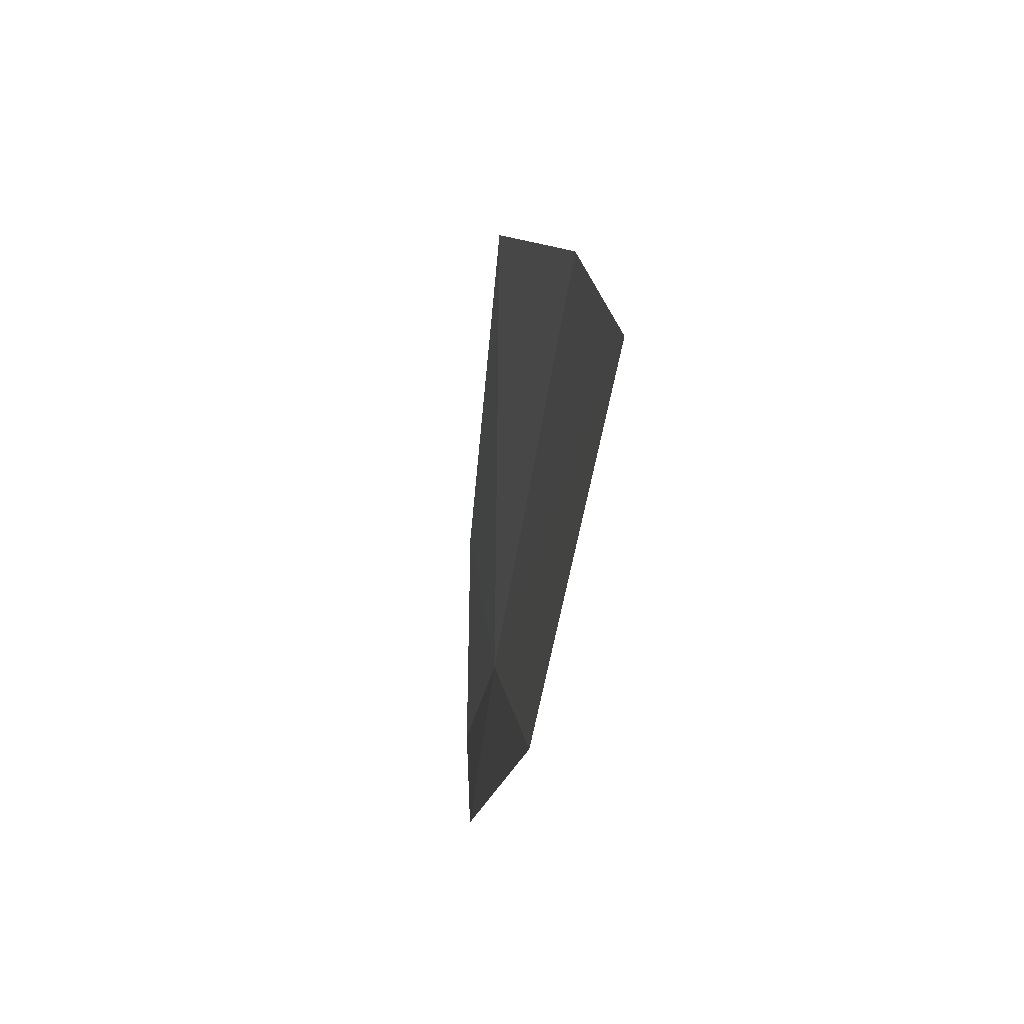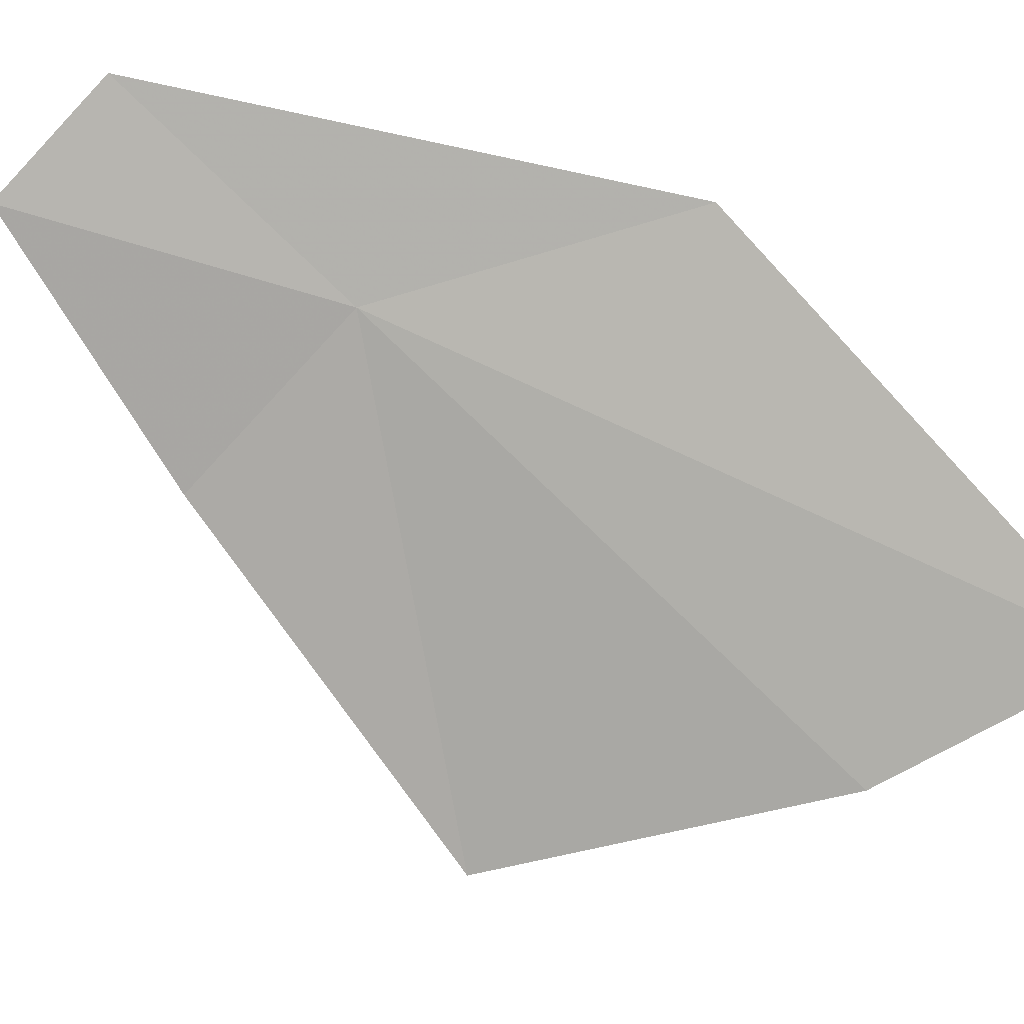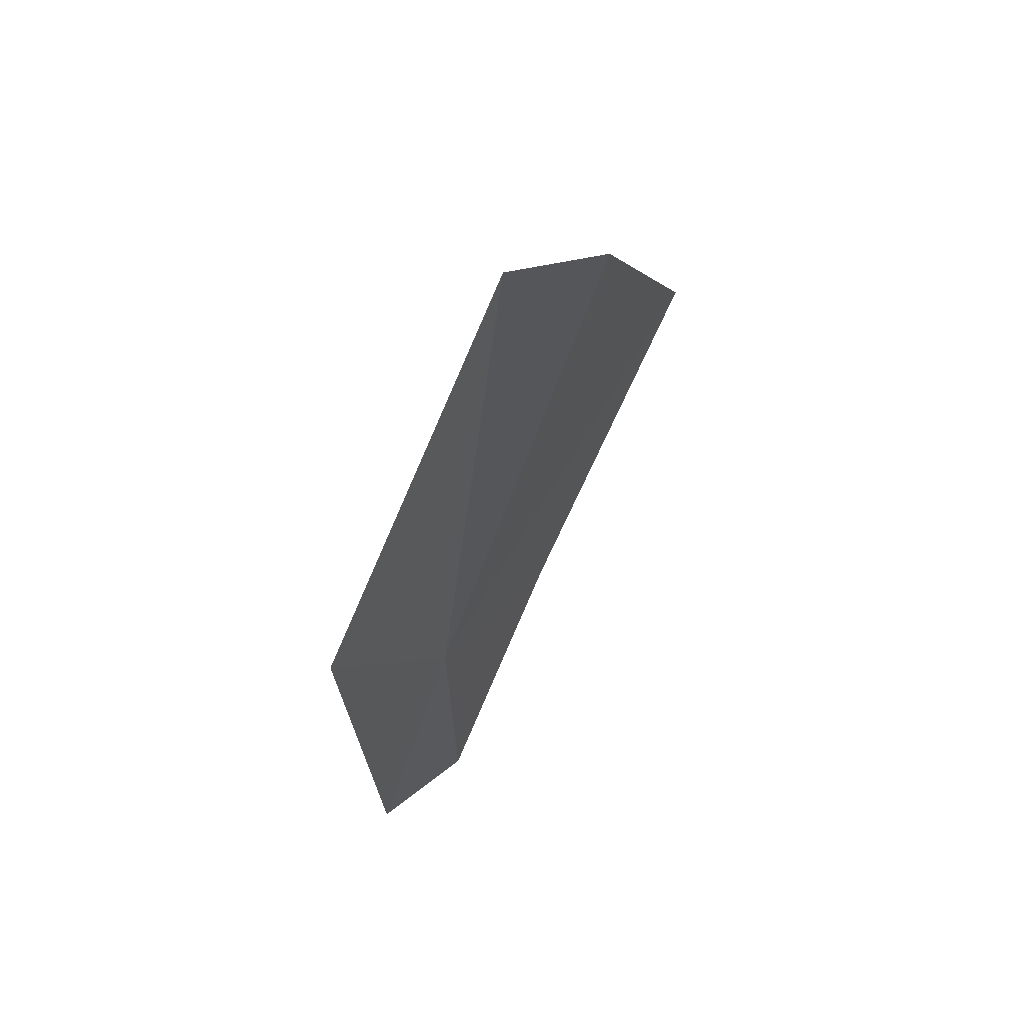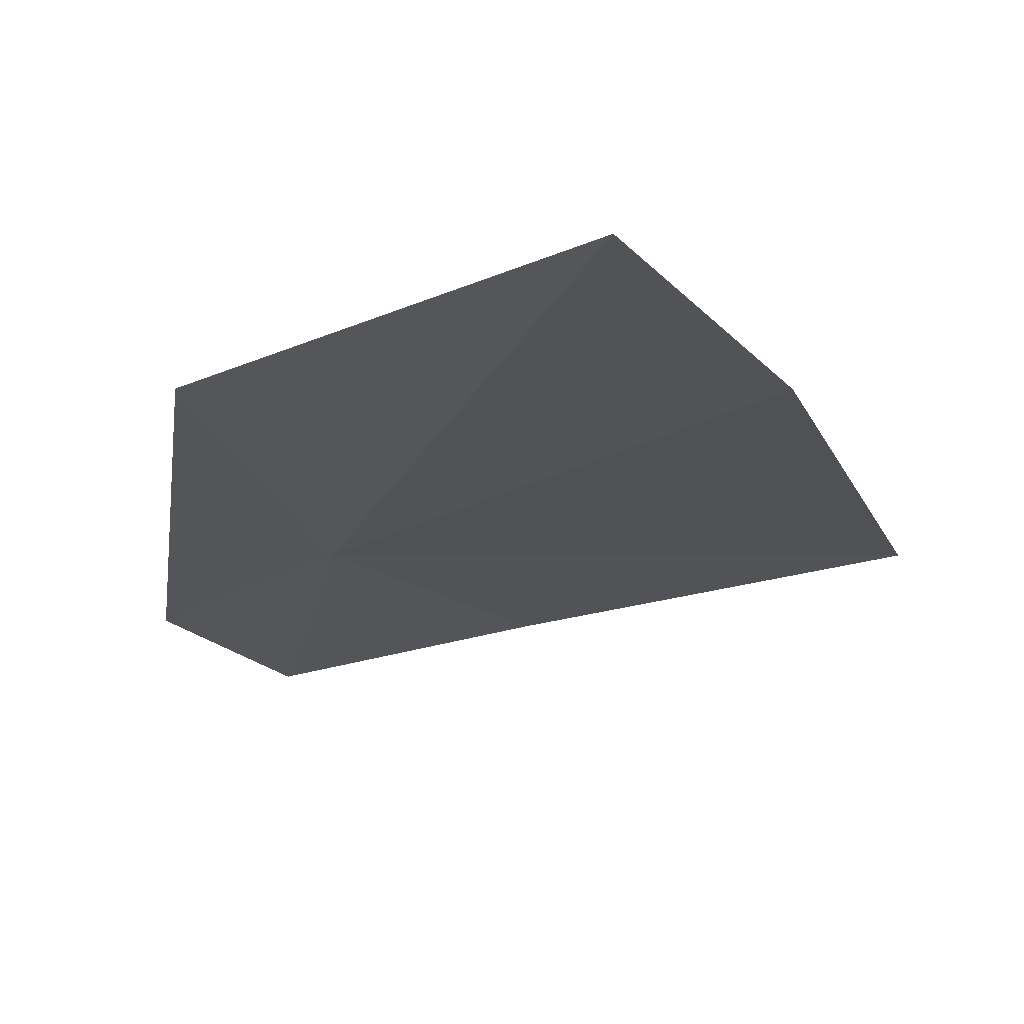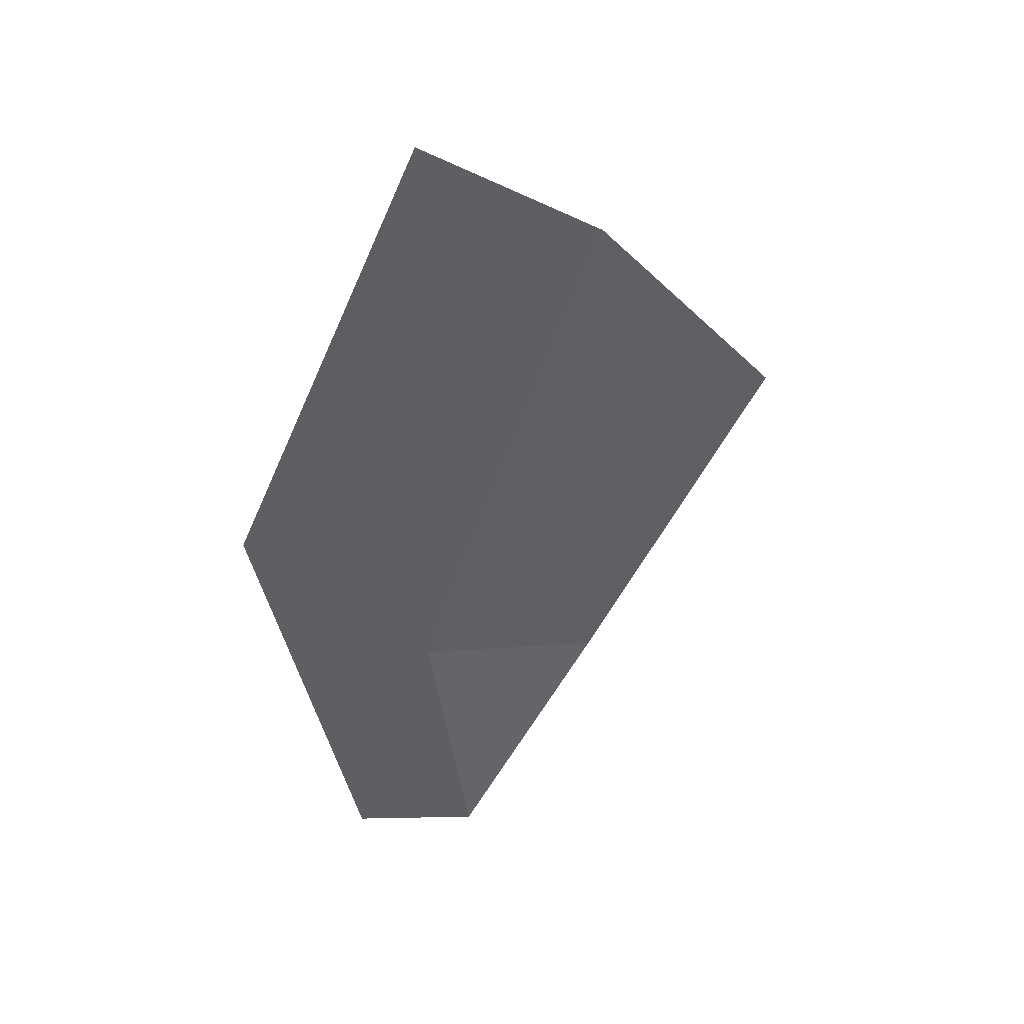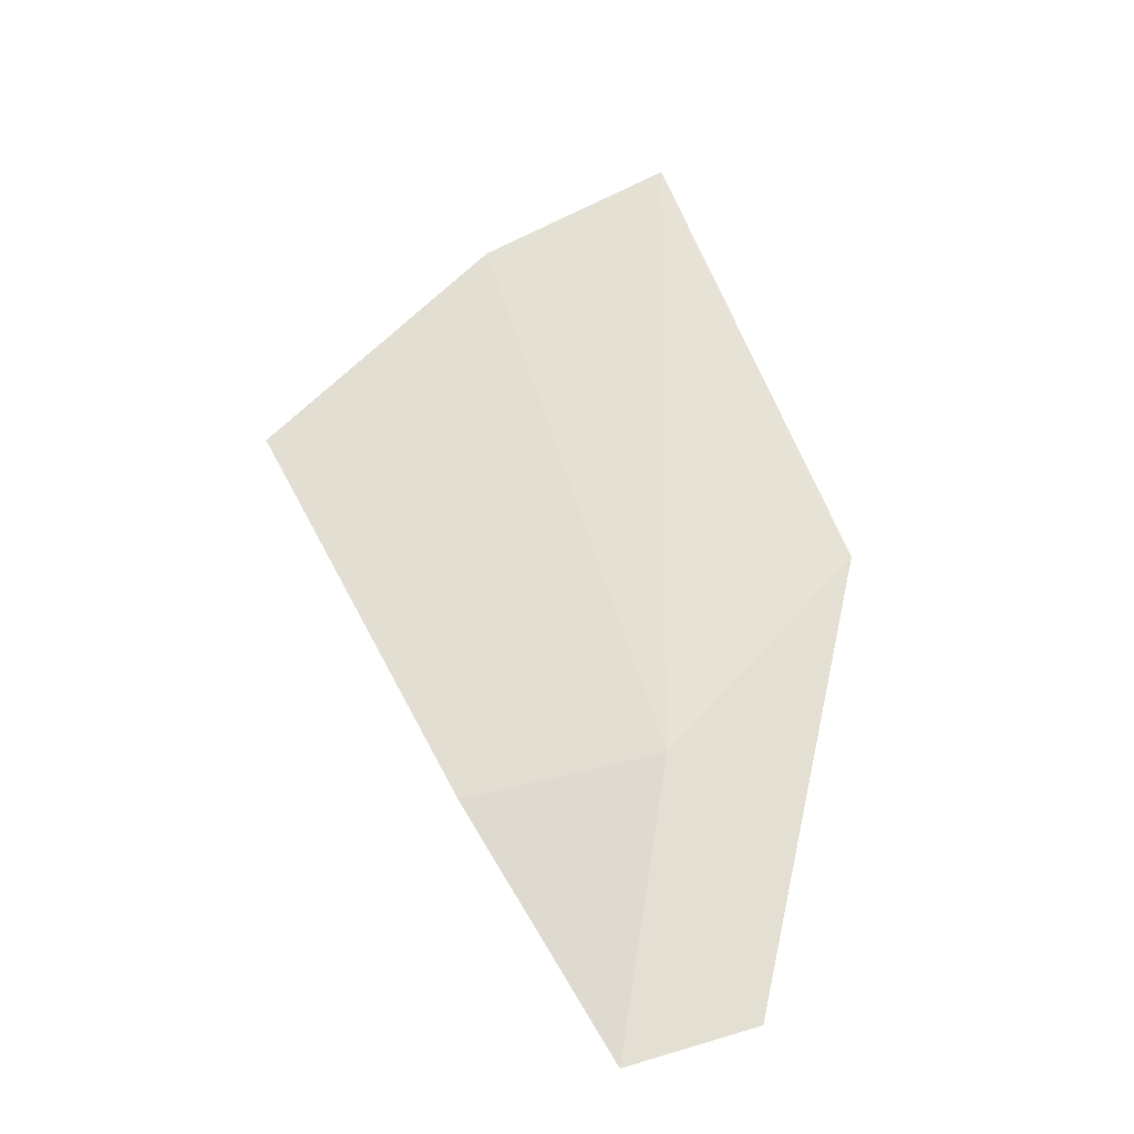
<metadata>
{"format":"obj","ext":"obj","renderer":"f3d","projection":"perspective","resolution":1024,"background":"white","views":[{"elev":58.3,"azim":-98.5,"up":"+Z"},{"elev":-71.1,"azim":-116.6,"up":"+Y"},{"elev":48.4,"azim":-57.8,"up":"+Z"},{"elev":-29.4,"azim":-23.1,"up":"+Y"},{"elev":34.2,"azim":-26.6,"up":"+Z"},{"elev":-16.6,"azim":160.6,"up":"+Z"}]}
</metadata>
<code>
v 9.629 28.99 33.07
v 12.17 28.57 34.99
v 10.64 28.31 36.63
v 10.99 28.99 32.69
v 10.03 29.18 31.1
v 9.323 28.27 37.48
v 9.14 29.28 31.37
v 8.266 28.95 34.5
f 1 3 2
f 1 2 4
f 1 4 5
f 1 6 3
f 1 5 7
f 1 7 8
f 1 8 6

</code>
